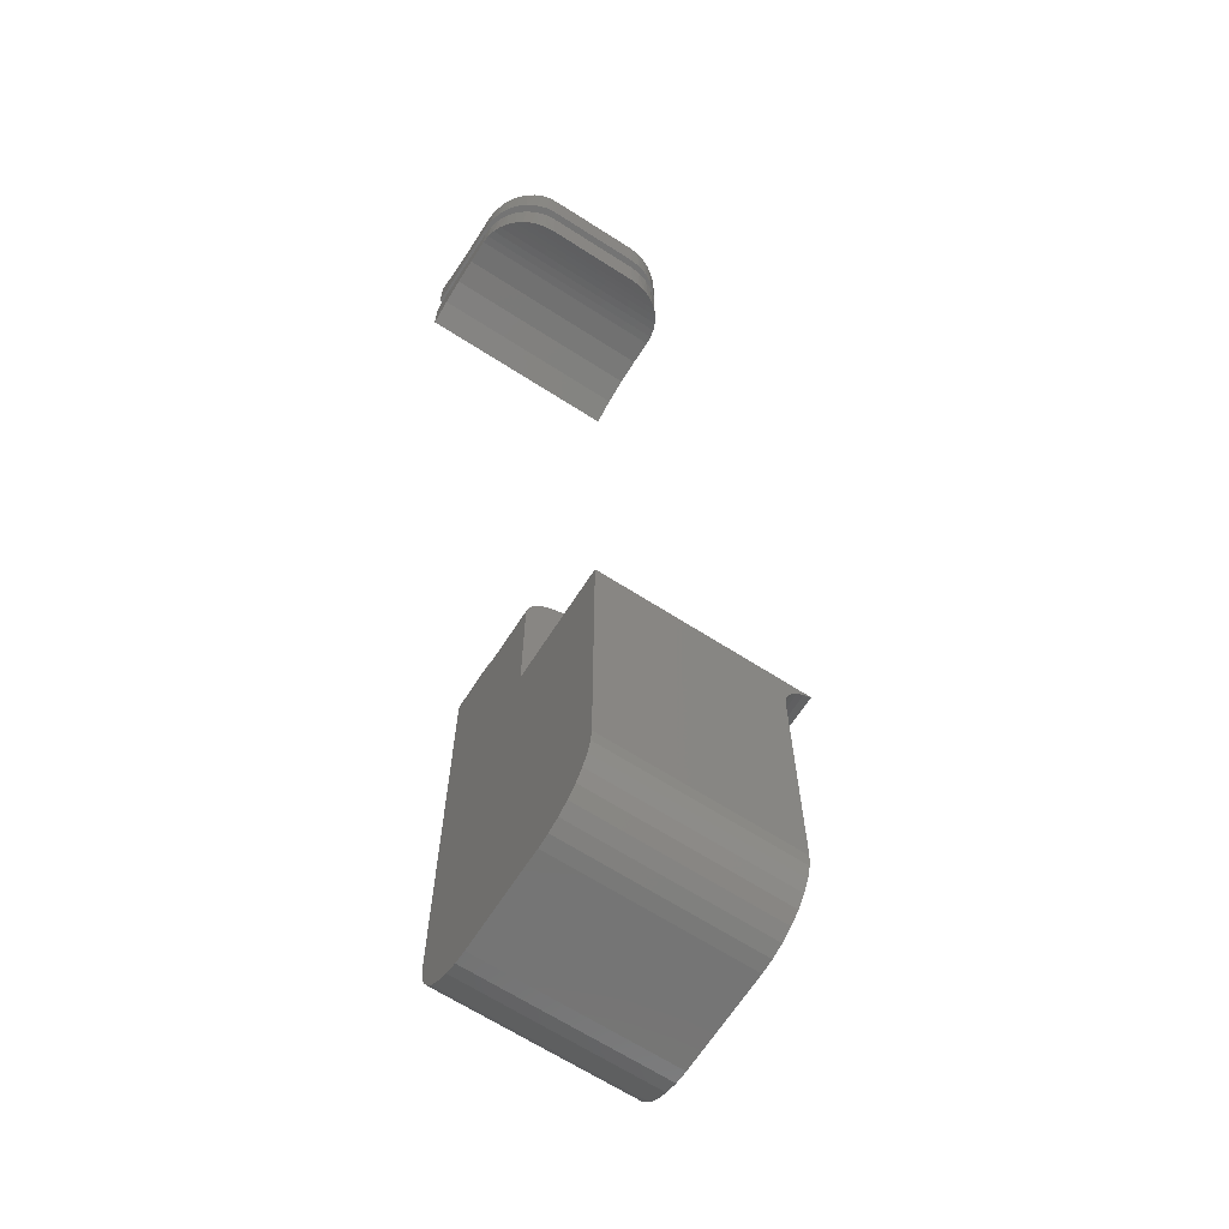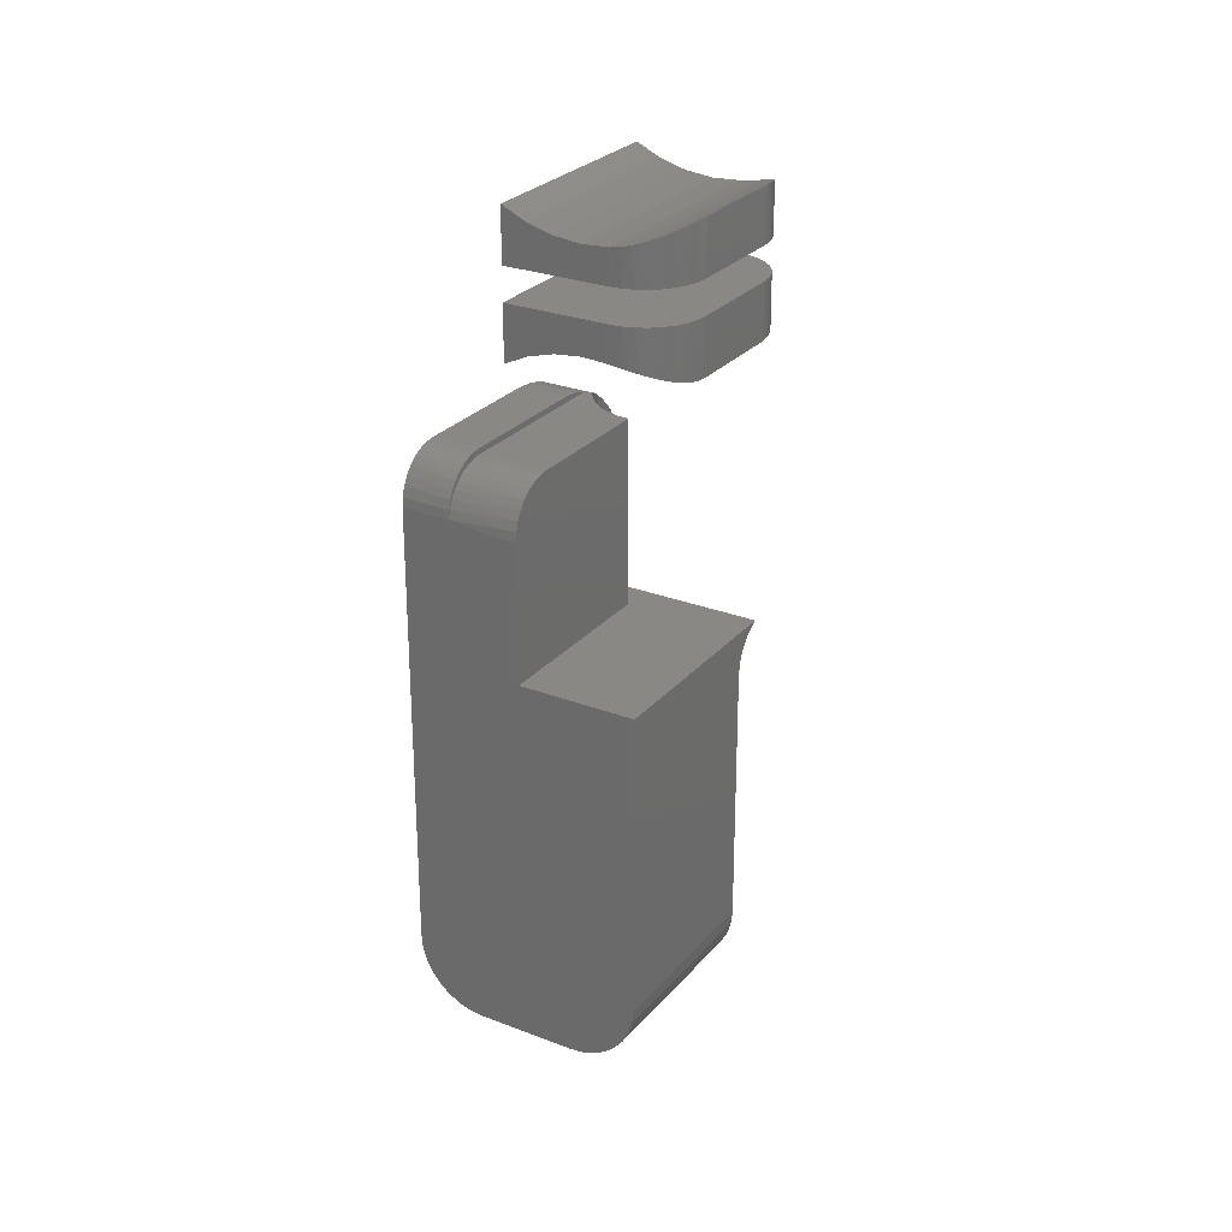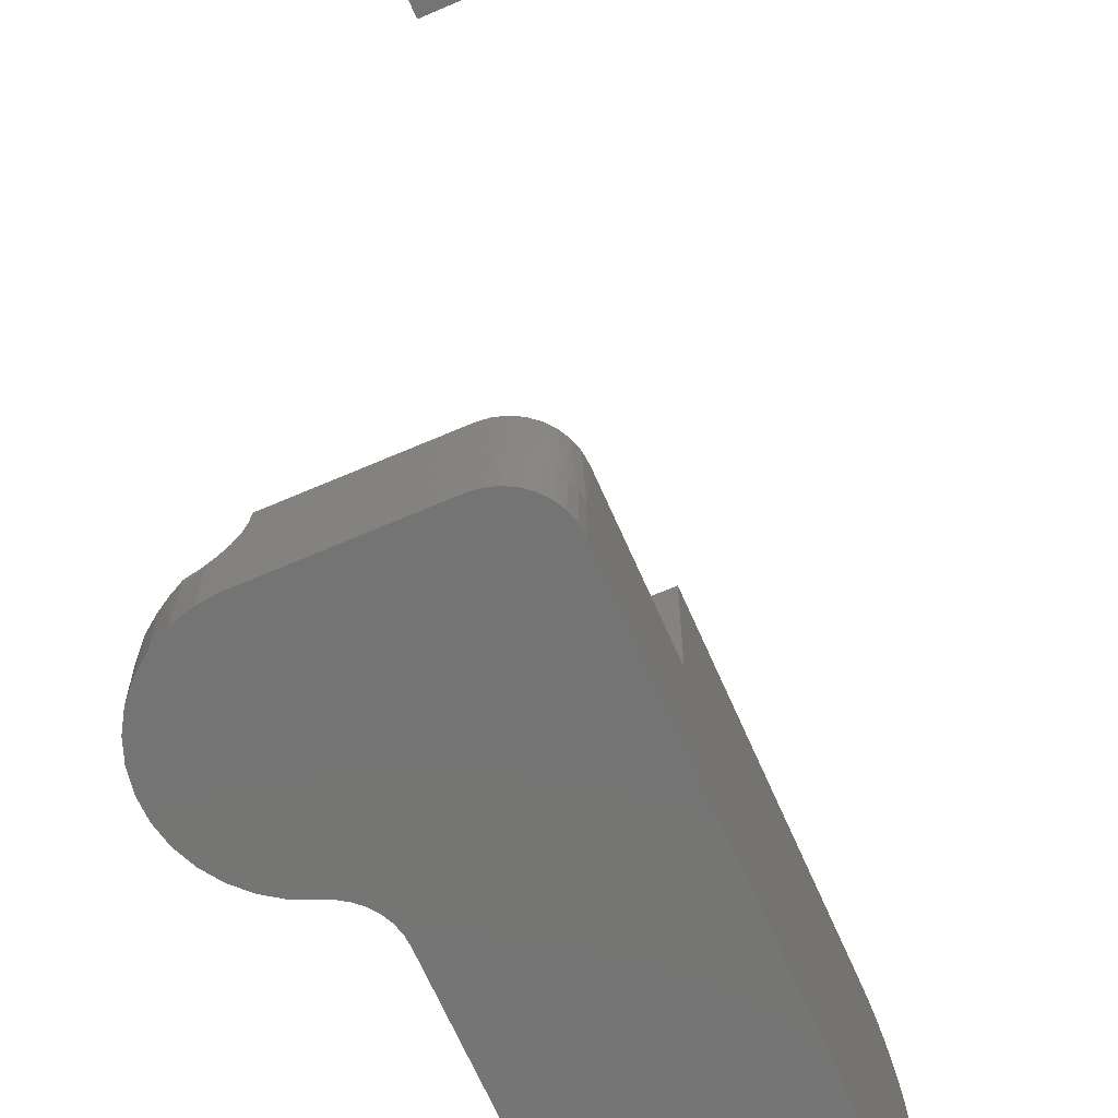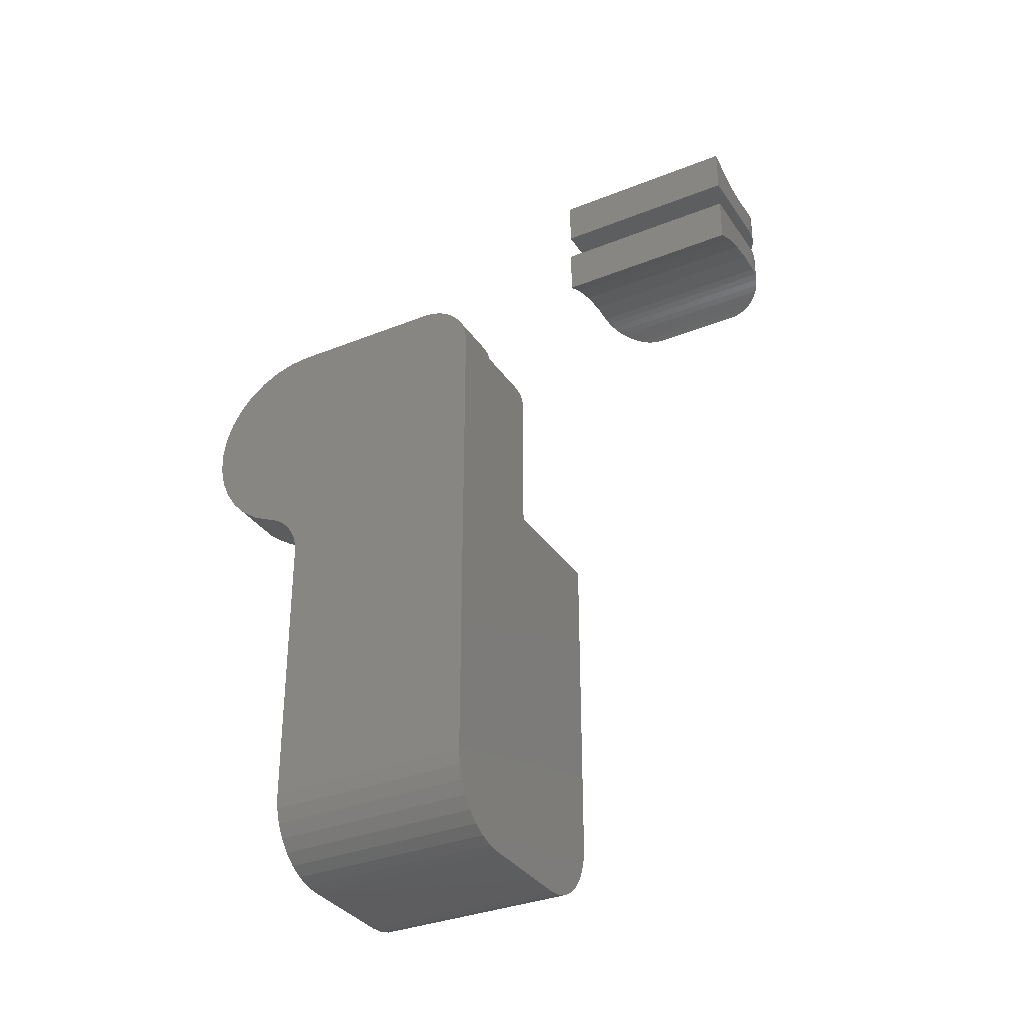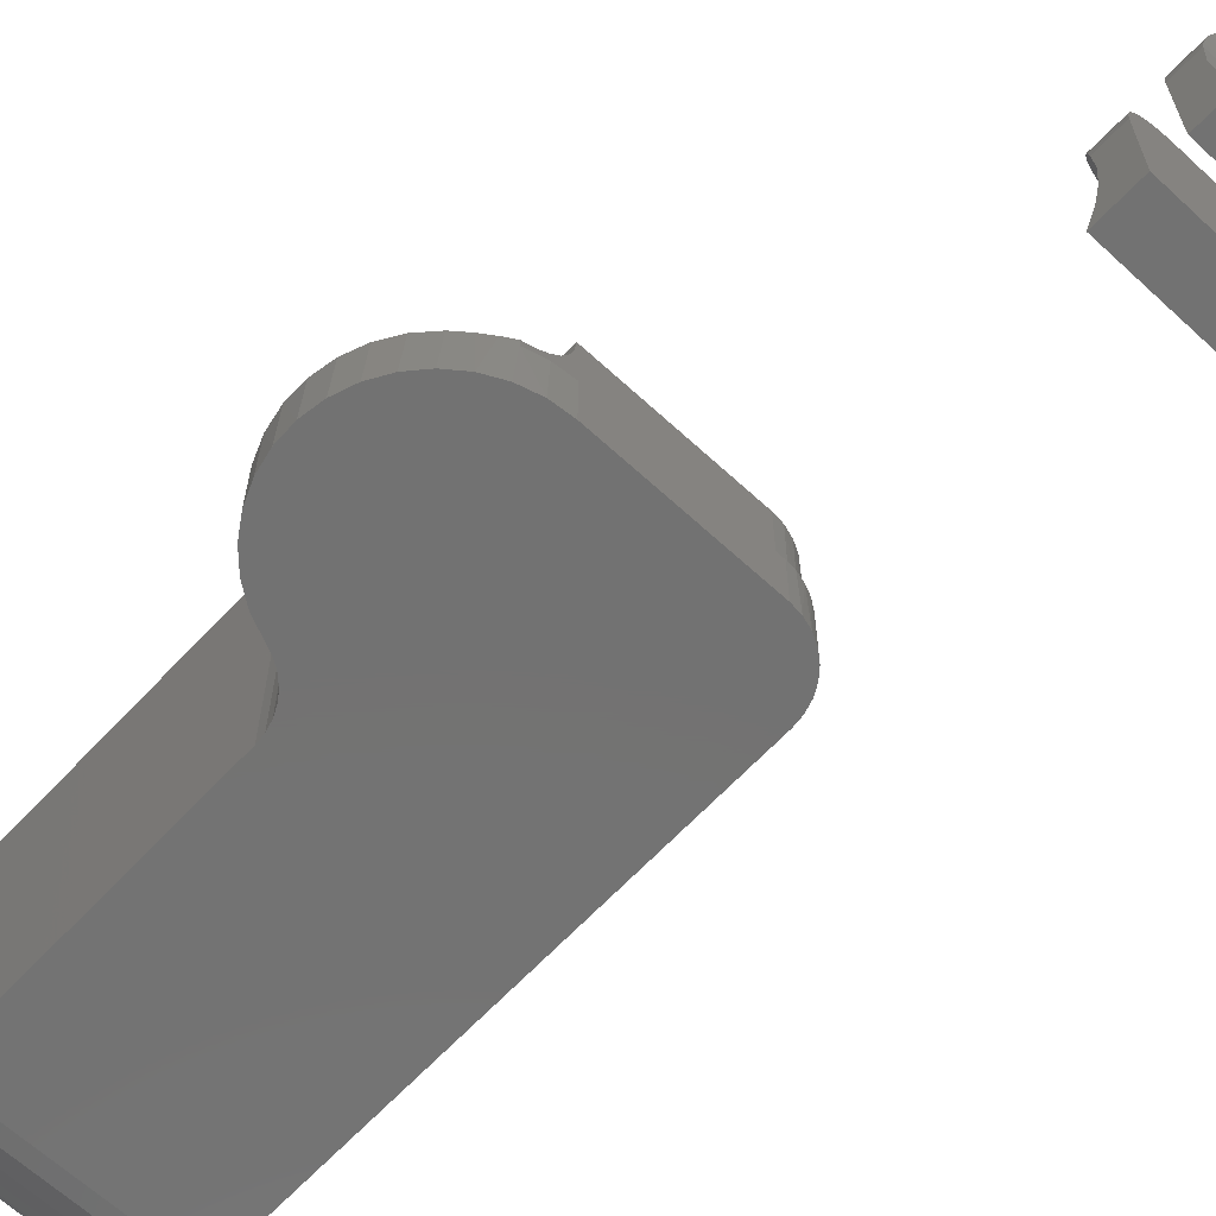
<metadata>
{"format":"stl","ext":"stl","renderer":"f3d","projection":"perspective","resolution":1024,"background":"white","views":[{"elev":-66.7,"azim":-32.7,"up":"+Y"},{"elev":26.8,"azim":-58.9,"up":"+Y"},{"elev":-66.7,"azim":-156.5,"up":"+Z"},{"elev":-33.5,"azim":-151.2,"up":"+Y"},{"elev":-64.4,"azim":137.0,"up":"+Z"}]}
</metadata>
<code>
# stl→obj: 241 verts, 470 faces
v 0.05469 -0.003125 0.03906
v 0.05469 -0.06159 0.03906
v 0.0647 -0.05088 0.03906
v 0.07253 -0.03849 0.03906
v 0.07791 -0.02485 0.03906
v 0.08065 -0.01045 0.03906
v 0.08065 0.004204 0.03906
v 0.07791 0.0186 0.03906
v 0.07253 0.03224 0.03906
v 0.0647 0.04463 0.03906
v 0.05469 0.05534 0.03906
v -0.1094 0.075 0.03906
v -0.122 0.07289 0.03906
v 0.002865 0.075 0.03906
v -0.1158 0.07447 0.03906
v -0.1279 0.07031 0.03906
v -0.1232 0.06777 0.03906
v -0.1164 0.06967 0.03906
v -0.1338 0.06645 0.03906
v -0.1296 0.06467 0.03906
v -0.1388 0.06161 0.03906
v -0.1353 0.06047 0.03906
v -0.1429 0.05595 0.03906
v -0.1401 0.05531 0.03906
v -0.146 0.04965 0.03906
v -0.144 0.04937 0.03906
v -0.1478 0.0429 0.03906
v -0.1467 0.04283 0.03906
v -0.1484 0.03594 0.03906
v 0.0164 0.07382 0.03906
v -0.1094 0.07031 0.03906
v 0.02952 0.07031 0.03906
v 0.002865 0.075 0
v 0.01743 0.07363 0
v -0.1094 0.075 0
v -0.117 0.07425 0
v -0.1243 0.07203 0
v 0.03149 0.06957 0
v -0.1311 0.06842 0
v 0.04454 0.06295 0
v -0.137 0.06356 0
v -0.1419 0.05764 0
v 0.05613 0.05402 0
v -0.1455 0.05089 0
v 0.06586 0.04309 0
v -0.1477 0.04356 0
v -0.1484 0.03594 0
v 0.07337 0.03053 0
v 0.07841 0.01679 0
v 0.0808 0.002359 0
v 0.08045 -0.01227 0
v 0.07739 -0.02658 0
v 0.07171 -0.04006 0
v 0.06361 -0.05225 0
v 0.05339 -0.06272 0
v 0.04139 -0.07109 0
v 0.02804 -0.07708 0
v 0.02171 -0.07989 0
v 0.01597 -0.08377 0
v 0.011 -0.0886 0
v 0.006973 -0.09423 0
v 0.003999 -0.1005 0
v 0.002176 -0.1072 0
v 0.001563 -0.1141 0
v 0.001563 -0.3203 0
v -0.1484 -0.3203 0
v 0.008037 -0.09252 0.1875
v 0.004486 -0.09923 0.1875
v 0.01282 -0.08663 0.1875
v 0.01865 -0.08177 0.1875
v 0.02804 -0.07708 0.04599
v 0.02532 -0.07812 0.04762
v 0.02532 -0.07812 0.1875
v 0.0023 -0.1065 0.1875
v 0.001563 -0.1141 0.1875
v 0.0324 -0.07545 0.04381
v 0.02952 0.07031 0.0452
v 0.02114 0.07031 0.05056
v 0.01804 -0.07812 0.05315
v 0.006745 -0.07812 0.06744
v 0.007959 0.07031 0.06534
v 0.003587 0.07031 0.07427
v 0.0118 -0.07812 0.05982
v 0.01388 0.07031 0.05735
v 0.03727 0.06702 0.04191
v 0.03903 -0.07237 0.04135
v 0.04538 0.06242 0.03986
v 0.04557 -0.06855 0.03983
v 0.04872 -0.0664 0.03939
v 0.05358 0.0563 0.03907
v 0.003033 -0.07812 0.07579
v 0.0009042 0.07031 0.08385
v 0.0007636 -0.07812 0.08464
v 0 0.07031 0.09375
v 0 -0.07812 0.09375
v -0.1094 0.07031 0.09375
v -0.1477 0.03887 0.09375
v -0.1484 0.03125 0.07819
v -0.1484 0.03125 0.09375
v -0.1455 0.0462 0.09375
v -0.1419 0.05295 0.09375
v -0.137 0.05887 0.09375
v -0.1311 0.06373 0.09375
v -0.1243 0.06734 0.09375
v -0.117 0.06956 0.09375
v -0.1484 -0.07812 0.09375
v -0.1484 -0.07812 0.1875
v 0.001563 -0.375 0.1328
v 0.001563 -0.3739 0.04402
v 0.001563 -0.3739 0.1435
v 0.001563 -0.375 0.05469
v 0.001563 -0.3412 0.004163
v 0.001563 -0.3507 0.1783
v 0.001563 -0.3507 0.009217
v 0.001563 -0.359 0.1715
v 0.001563 -0.359 0.01602
v 0.001563 -0.3658 0.1632
v 0.001563 -0.3658 0.0243
v 0.001563 -0.3708 0.1537
v 0.001563 -0.3708 0.03376
v 0.001563 -0.3203 0.1875
v 0.001563 -0.331 0.001051
v 0.001563 -0.331 0.1864
v 0.001563 -0.3412 0.1833
v -0.1484 -0.375 0.05469
v -0.1484 -0.3739 0.1435
v -0.1484 -0.3739 0.04402
v -0.1484 -0.375 0.1328
v -0.1484 -0.3708 0.1537
v -0.1484 -0.3708 0.03376
v -0.1484 -0.3658 0.1632
v -0.1484 -0.3658 0.0243
v -0.1484 -0.359 0.1715
v -0.1484 -0.359 0.01602
v -0.1484 -0.3507 0.1783
v -0.1484 -0.3507 0.009217
v -0.1484 -0.3412 0.1833
v -0.1484 -0.3203 0.1875
v -0.1484 -0.331 0.1864
v -0.1484 -0.331 0.001051
v -0.1484 -0.3412 0.004163
v -0.2754 0.2288 0.2927
v -0.1699 0.2288 0.2927
v -0.2697 0.2276 0.295
v -0.1646 0.2304 0.2895
v -0.2807 0.2304 0.2895
v -0.1599 0.2322 0.2855
v -0.2854 0.2322 0.2855
v -0.1559 0.2341 0.2808
v -0.2894 0.2341 0.2808
v -0.1527 0.2358 0.2755
v -0.2926 0.2358 0.2755
v -0.1503 0.2375 0.2699
v -0.295 0.2375 0.2699
v -0.1489 0.2388 0.2639
v -0.1756 0.2276 0.295
v -0.1817 0.2268 0.2964
v -0.1875 0.2266 0.2969
v -0.2578 0.2266 0.2969
v -0.2636 0.2268 0.2964
v -0.2964 0.2388 0.2639
v -0.2969 0.2399 0.2578
v -0.1484 0.2399 0.2578
v -0.2969 0.2409 0.2396
v -0.1484 0.2409 0.2396
v -0.2969 0.239 0.2216
v -0.1484 0.239 0.2216
v -0.2969 0.2342 0.204
v -0.1484 0.2342 0.204
v -0.2969 0.2266 0.1875
v -0.1484 0.2266 0.1875
v -0.2578 0.2634 0.2969
v -0.1875 0.2634 0.2969
v -0.2969 0.2634 0.2578
v -0.2939 0.2634 0.2728
v -0.2969 0.2634 0.1875
v -0.2961 0.2634 0.2654
v -0.1484 0.2634 0.2578
v -0.1514 0.2634 0.2728
v -0.1492 0.2634 0.2654
v -0.2854 0.2634 0.2854
v -0.2795 0.2634 0.2903
v -0.2728 0.2634 0.2939
v -0.1484 0.2634 0.1875
v -0.2654 0.2634 0.2961
v -0.1799 0.2634 0.2961
v -0.1726 0.2634 0.2939
v -0.1658 0.2634 0.2903
v -0.1599 0.2634 0.2854
v -0.155 0.2634 0.2795
v -0.2903 0.2634 0.2795
v -0.1484 0.2853 0.2578
v -0.1492 0.2853 0.2654
v -0.1514 0.2853 0.2728
v -0.2854 0.2853 0.2854
v -0.2728 0.2853 0.2939
v -0.2795 0.2853 0.2903
v -0.1484 0.2853 0.1875
v -0.155 0.2853 0.2795
v -0.1599 0.2853 0.2854
v -0.1658 0.2853 0.2903
v -0.1726 0.2853 0.2939
v -0.1799 0.2853 0.2961
v -0.1875 0.2853 0.2969
v -0.2578 0.2853 0.2969
v -0.2654 0.2853 0.2961
v -0.2969 0.2853 0.1875
v -0.2903 0.2853 0.2795
v -0.2939 0.2853 0.2728
v -0.2961 0.2853 0.2654
v -0.2969 0.2853 0.2578
v -0.2578 0.321 0.2969
v -0.1875 0.321 0.2969
v -0.295 0.3101 0.2699
v -0.1503 0.3101 0.2699
v -0.2964 0.3087 0.2639
v -0.1527 0.3117 0.2755
v -0.2926 0.3117 0.2755
v -0.1559 0.3135 0.2808
v -0.2894 0.3135 0.2808
v -0.1599 0.3153 0.2855
v -0.2854 0.3153 0.2855
v -0.1646 0.3171 0.2895
v -0.2807 0.3171 0.2895
v -0.1699 0.3187 0.2927
v -0.2754 0.3187 0.2927
v -0.1756 0.3199 0.295
v -0.2697 0.3199 0.295
v -0.2636 0.3207 0.2964
v -0.1817 0.3207 0.2964
v -0.1489 0.3087 0.2639
v -0.1484 0.3077 0.2578
v -0.2969 0.3077 0.2578
v -0.1484 0.3066 0.2396
v -0.2969 0.3066 0.2396
v -0.1484 0.3085 0.2216
v -0.2969 0.3085 0.2216
v -0.1484 0.3133 0.204
v -0.2969 0.3133 0.204
v -0.1484 0.321 0.1875
v -0.2969 0.321 0.1875
f 1 2 3
f 1 3 4
f 1 4 5
f 1 5 6
f 1 6 7
f 1 7 8
f 1 8 9
f 1 9 10
f 1 10 11
f 12 13 14
f 12 15 13
f 16 17 18
f 16 19 17
f 20 17 19
f 19 21 20
f 20 21 22
f 22 21 23
f 22 23 24
f 24 23 25
f 24 25 26
f 26 25 27
f 26 27 28
f 29 28 27
f 30 14 13
f 30 13 16
f 30 16 18
f 30 18 31
f 30 31 32
f 33 34 35
f 34 36 35
f 34 37 36
f 38 37 34
f 38 39 37
f 39 38 40
f 41 39 40
f 42 41 40
f 43 42 40
f 43 44 42
f 44 43 45
f 46 44 45
f 47 46 45
f 47 45 48
f 47 48 49
f 47 49 50
f 47 50 51
f 47 51 52
f 47 52 53
f 47 53 54
f 47 54 55
f 47 55 56
f 47 56 57
f 47 57 58
f 47 58 59
f 47 59 60
f 47 60 61
f 47 61 62
f 47 62 63
f 47 63 64
f 47 64 65
f 47 65 66
f 61 67 68
f 67 61 60
f 60 69 67
f 69 60 59
f 59 70 69
f 58 57 71
f 58 71 72
f 58 72 73
f 58 73 70
f 58 70 59
f 61 68 62
f 62 68 74
f 62 74 63
f 63 74 75
f 63 75 64
f 76 77 71
f 77 72 71
f 77 78 72
f 78 79 72
f 80 81 82
f 81 80 83
f 83 84 81
f 84 83 79
f 79 78 84
f 76 85 77
f 86 85 76
f 87 85 86
f 88 87 86
f 89 2 1
f 89 1 11
f 89 11 90
f 89 90 87
f 89 87 88
f 80 82 91
f 91 82 92
f 91 92 93
f 93 92 94
f 93 94 95
f 31 96 94
f 31 94 92
f 31 92 82
f 31 82 81
f 31 81 84
f 31 84 78
f 31 78 77
f 31 77 32
f 14 33 12
f 12 33 35
f 11 43 90
f 11 10 43
f 86 56 88
f 89 88 56
f 56 55 89
f 3 54 53
f 3 53 4
f 4 53 52
f 4 52 5
f 5 52 51
f 5 51 6
f 6 51 50
f 6 50 7
f 7 50 49
f 7 49 8
f 8 49 48
f 8 48 9
f 9 48 45
f 9 45 10
f 10 45 43
f 43 40 90
f 90 40 87
f 85 87 40
f 40 38 85
f 2 89 55
f 2 55 54
f 2 54 3
f 32 77 85
f 32 85 38
f 32 38 34
f 32 34 30
f 57 56 86
f 57 86 76
f 57 76 71
f 33 14 34
f 34 14 30
f 29 97 28
f 29 98 97
f 99 97 98
f 97 100 28
f 28 100 26
f 26 100 101
f 26 101 24
f 24 101 102
f 24 102 22
f 22 102 103
f 22 103 20
f 20 103 104
f 20 104 17
f 17 104 105
f 96 31 105
f 105 31 18
f 105 18 17
f 12 36 15
f 12 35 36
f 44 23 42
f 42 23 21
f 42 21 41
f 41 21 19
f 41 19 39
f 36 37 13
f 13 15 36
f 16 13 37
f 16 37 39
f 16 39 19
f 47 29 46
f 46 29 27
f 46 27 44
f 44 27 25
f 44 25 23
f 73 72 79
f 73 79 83
f 73 83 80
f 73 80 91
f 73 91 93
f 73 93 95
f 73 95 106
f 73 106 107
f 96 105 104
f 94 96 104
f 94 104 103
f 94 103 102
f 94 102 101
f 94 101 100
f 94 100 97
f 94 97 99
f 94 99 106
f 94 106 95
f 108 109 110
f 108 111 109
f 112 113 114
f 114 113 115
f 114 115 116
f 116 115 117
f 116 117 118
f 118 117 119
f 118 119 120
f 120 119 110
f 120 110 109
f 64 75 65
f 65 75 121
f 65 121 122
f 122 121 123
f 122 123 112
f 112 123 124
f 112 124 113
f 125 126 127
f 125 128 126
f 106 98 29
f 106 99 98
f 127 126 129
f 127 129 130
f 130 129 131
f 130 131 132
f 132 131 133
f 132 133 134
f 134 133 135
f 134 135 136
f 136 135 137
f 138 107 66
f 66 107 106
f 66 106 47
f 47 106 29
f 138 66 139
f 139 66 140
f 139 140 137
f 137 140 141
f 137 141 136
f 128 125 108
f 108 125 111
f 66 65 140
f 140 65 122
f 140 122 141
f 141 122 112
f 141 112 136
f 136 112 114
f 136 114 134
f 134 114 116
f 134 116 132
f 132 116 118
f 132 118 130
f 130 118 120
f 130 120 127
f 127 120 109
f 127 109 125
f 125 109 111
f 107 138 121
f 107 121 75
f 107 75 74
f 107 74 68
f 107 68 67
f 107 67 69
f 107 69 70
f 107 70 73
f 128 108 126
f 126 108 110
f 126 110 129
f 129 110 119
f 129 119 131
f 131 119 117
f 131 117 133
f 133 117 115
f 133 115 135
f 135 115 113
f 135 113 137
f 137 113 124
f 137 124 139
f 139 124 123
f 139 123 138
f 138 123 121
f 142 143 144
f 145 143 142
f 146 145 142
f 147 145 146
f 148 147 146
f 149 147 148
f 150 149 148
f 151 149 150
f 152 151 150
f 153 151 152
f 154 153 152
f 155 153 154
f 156 157 158
f 156 158 159
f 156 159 160
f 156 160 144
f 156 144 143
f 154 161 155
f 155 161 162
f 155 162 163
f 163 162 164
f 163 164 165
f 165 164 166
f 165 166 167
f 167 166 168
f 167 168 169
f 169 168 170
f 169 170 171
f 172 159 173
f 173 159 158
f 174 175 176
f 174 177 175
f 178 179 180
f 181 182 183
f 184 176 185
f 184 185 172
f 184 172 173
f 184 173 186
f 184 186 187
f 184 187 188
f 184 188 189
f 184 189 190
f 184 190 179
f 184 179 178
f 185 176 175
f 185 175 191
f 185 191 181
f 185 181 183
f 178 165 167
f 178 163 165
f 184 178 167
f 184 167 169
f 184 169 171
f 163 180 155
f 163 178 180
f 173 157 186
f 173 158 157
f 186 157 156
f 186 156 187
f 143 187 156
f 188 187 143
f 143 145 188
f 188 145 147
f 188 147 189
f 189 147 149
f 189 149 190
f 190 149 151
f 190 151 179
f 179 151 153
f 179 153 180
f 153 155 180
f 192 193 194
f 195 196 197
f 198 192 194
f 198 194 199
f 198 199 200
f 198 200 201
f 198 201 202
f 198 202 203
f 198 203 204
f 198 204 205
f 198 205 206
f 198 206 207
f 206 196 195
f 206 195 208
f 206 208 209
f 206 209 210
f 206 210 211
f 206 211 207
f 212 205 213
f 213 205 204
f 214 215 216
f 217 215 214
f 218 217 214
f 219 217 218
f 220 219 218
f 221 219 220
f 222 221 220
f 223 221 222
f 224 223 222
f 225 223 224
f 226 225 224
f 227 225 226
f 228 229 212
f 228 212 213
f 228 213 230
f 228 230 227
f 228 227 226
f 215 231 216
f 216 231 232
f 216 232 233
f 233 232 234
f 233 234 235
f 235 234 236
f 235 236 237
f 237 236 238
f 237 238 239
f 239 238 240
f 239 240 241
f 198 238 236
f 198 240 238
f 192 198 236
f 192 236 234
f 192 234 232
f 192 231 193
f 192 232 231
f 204 230 213
f 204 203 230
f 227 230 203
f 203 202 227
f 202 225 227
f 225 202 201
f 225 201 223
f 223 201 200
f 223 200 221
f 219 221 200
f 200 199 219
f 217 219 199
f 199 194 217
f 215 217 194
f 194 193 215
f 215 193 231
f 237 239 207
f 239 241 207
f 211 233 235
f 211 235 237
f 211 237 207
f 205 229 206
f 205 212 229
f 233 210 216
f 233 211 210
f 214 216 210
f 210 209 214
f 214 209 218
f 218 209 208
f 218 208 220
f 220 208 195
f 220 195 222
f 222 195 197
f 197 224 222
f 226 224 197
f 197 196 226
f 226 196 228
f 228 196 206
f 228 206 229
f 166 164 174
f 164 162 174
f 176 170 168
f 176 168 166
f 176 166 174
f 159 185 160
f 159 172 185
f 174 161 177
f 174 162 161
f 177 161 154
f 177 154 175
f 154 152 175
f 191 175 152
f 152 150 191
f 181 191 150
f 181 150 148
f 181 148 146
f 181 146 182
f 182 146 142
f 182 142 183
f 183 142 144
f 185 183 144
f 144 160 185
f 207 241 198
f 198 241 240
f 170 176 171
f 171 176 184

</code>
